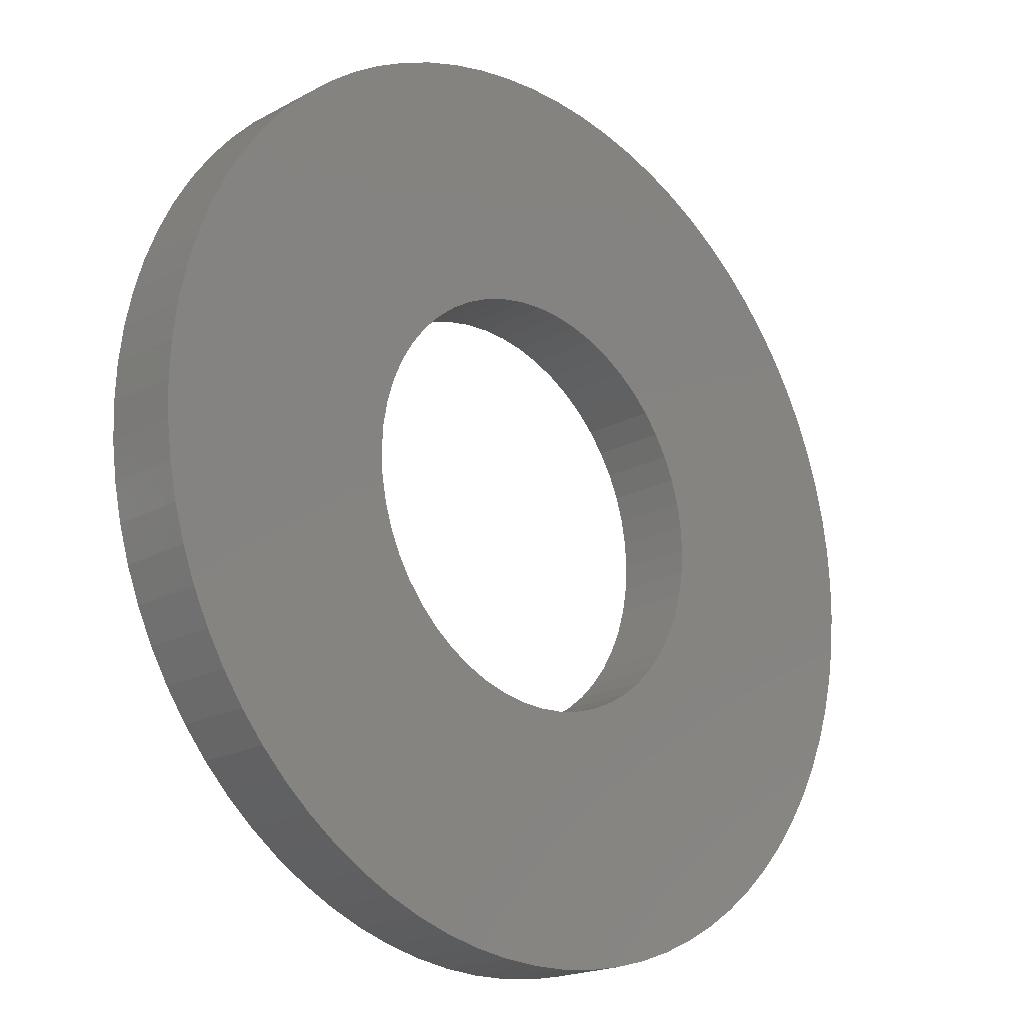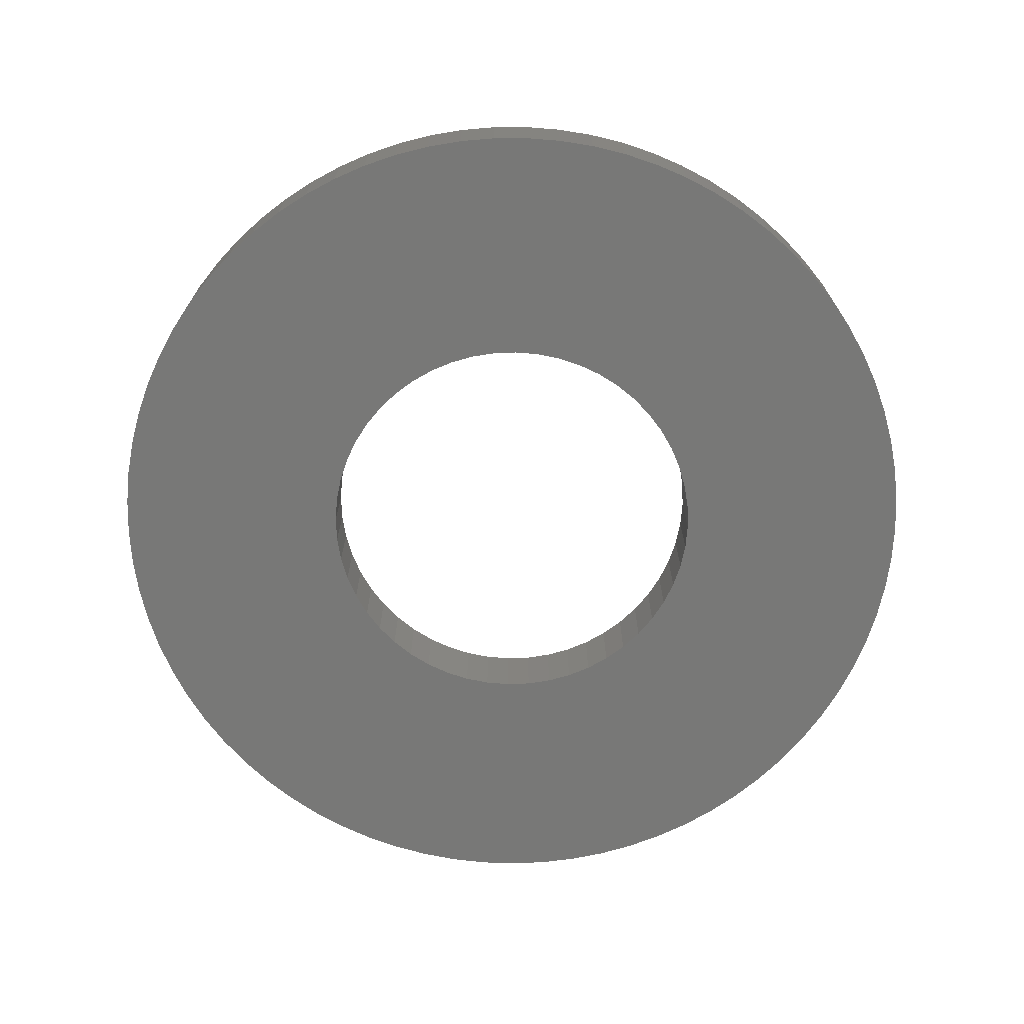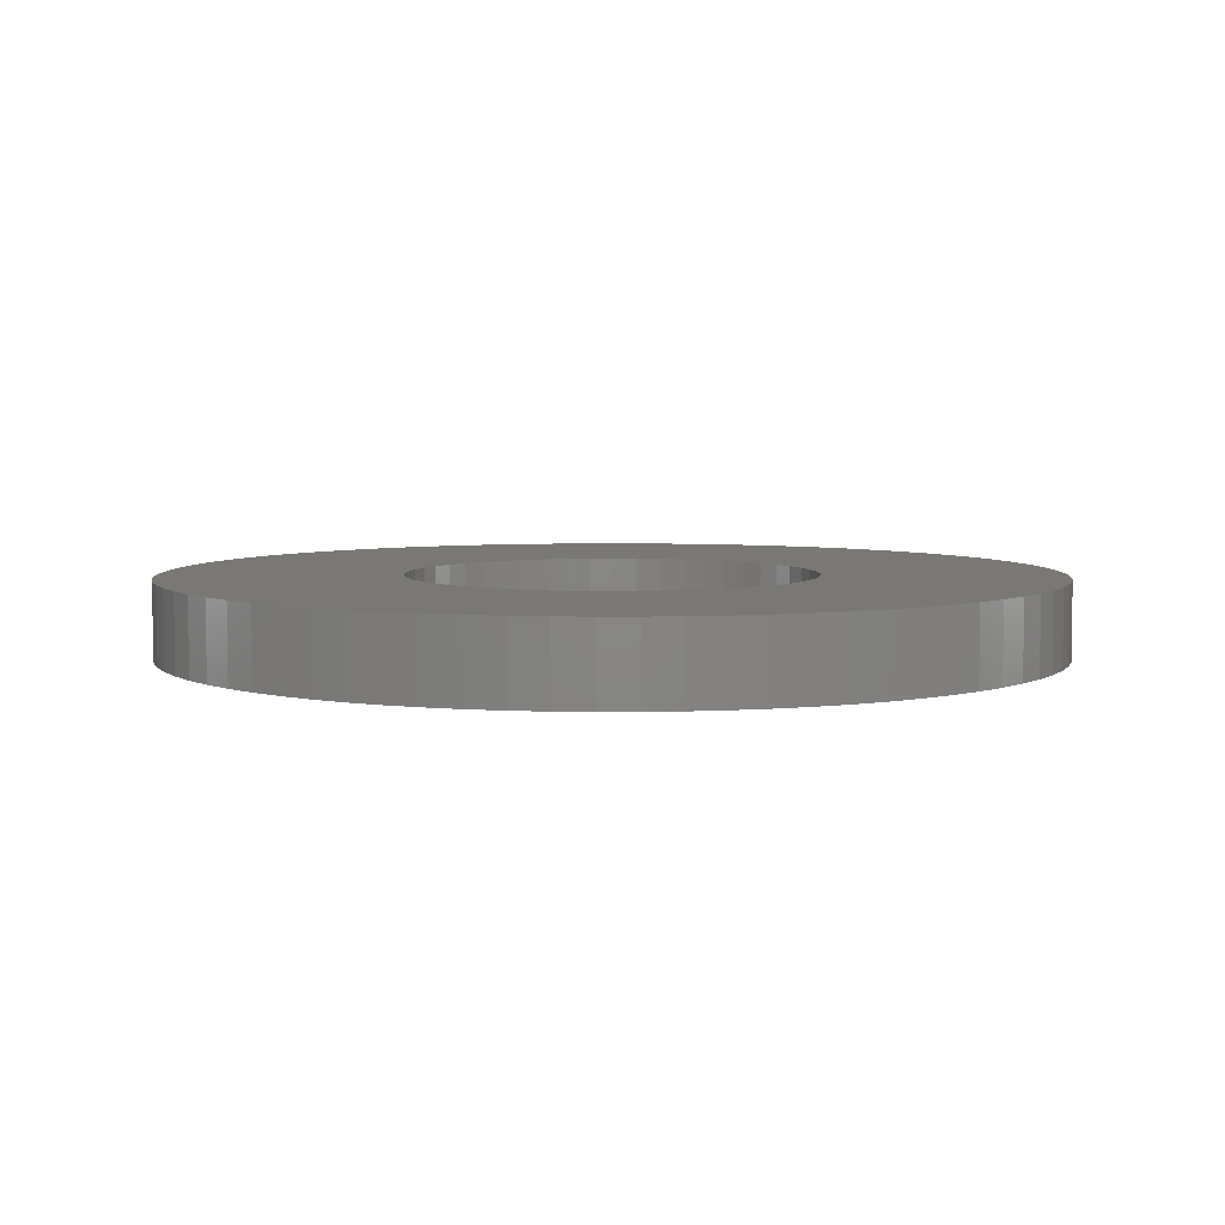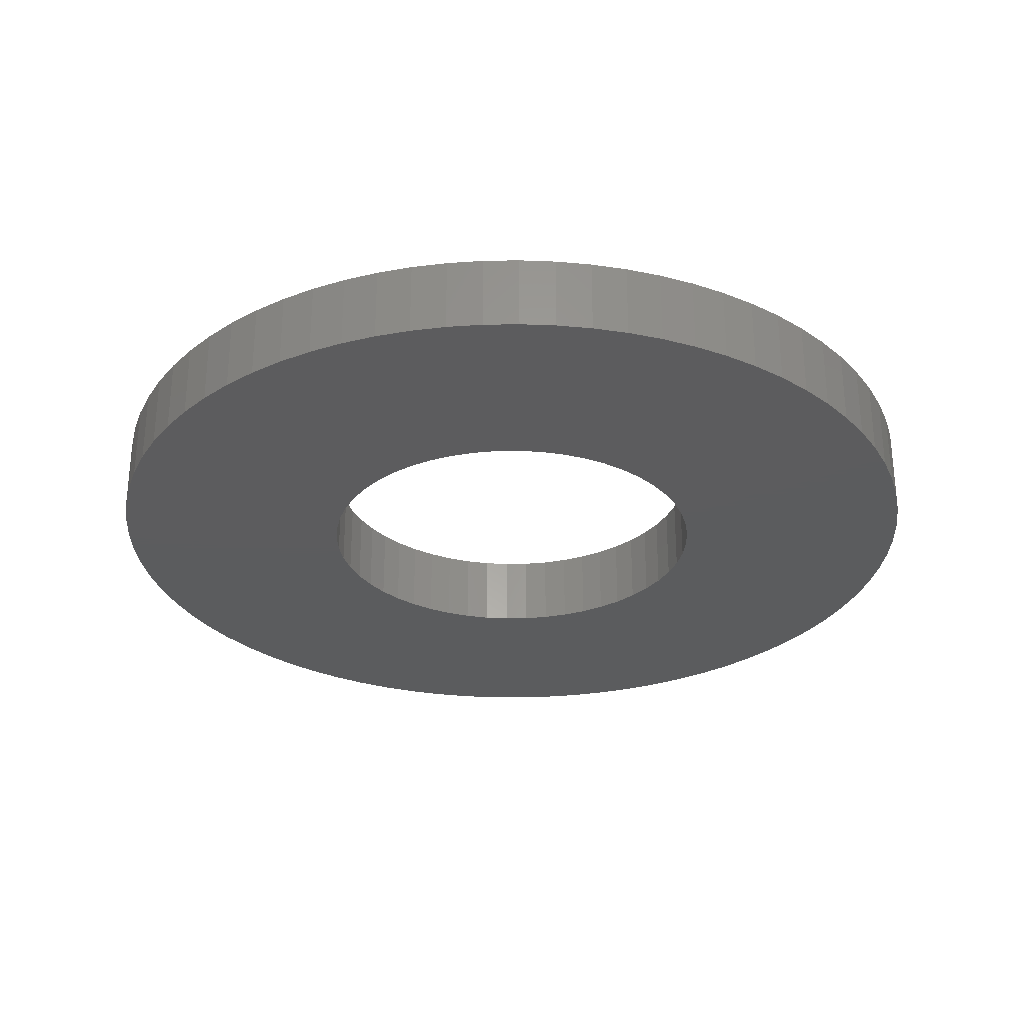
<metadata>
{"format":"stl","ext":"stl","renderer":"f3d","projection":"perspective","resolution":1024,"background":"white","views":[{"elev":-19.5,"azim":-44.6,"up":"+Z"},{"elev":-70.6,"azim":151.0,"up":"+Y"},{"elev":5.4,"azim":159.5,"up":"+Y"},{"elev":-29.3,"azim":-161.1,"up":"+Y"}]}
</metadata>
<code>
# stl→obj: 258 verts, 516 faces
v -0.08537 0.0325 0.01037
v -0.08537 0 0.01037
v -0.086 0.0325 0
v -0.086 0 0
v -0.08537 0.0325 -0.01037
v -0.08537 0 -0.01037
v -0.0835 0.0325 -0.02058
v -0.0835 0 -0.02058
v -0.08041 0.0325 -0.0305
v -0.08041 0 -0.0305
v -0.07615 0.0325 -0.03997
v -0.07615 0 -0.03997
v -0.07078 0.0325 -0.04885
v -0.07078 0 -0.04885
v -0.06437 0.0325 -0.05703
v -0.06437 0 -0.05703
v -0.05703 0.0325 -0.06437
v -0.05703 0 -0.06437
v -0.04885 0.0325 -0.07078
v -0.04885 0 -0.07078
v -0.03997 0.0325 -0.07615
v -0.03997 0 -0.07615
v -0.0305 0.0325 -0.08041
v -0.0305 0 -0.08041
v -0.02058 0.0325 -0.0835
v -0.02058 0 -0.0835
v -0.01037 0.0325 -0.08537
v -0.01037 0 -0.08537
v 0 0.0325 -0.086
v 0 0 -0.086
v 0.01037 0.0325 -0.08537
v 0.01037 0 -0.08537
v 0.02058 0.0325 -0.0835
v 0.02058 0 -0.0835
v 0.0305 0.0325 -0.08041
v 0.0305 0 -0.08041
v 0.03997 0.0325 -0.07615
v 0.03997 0 -0.07615
v 0.04885 0.0325 -0.07078
v 0.04885 0 -0.07078
v 0.05703 0.0325 -0.06437
v 0.05703 0 -0.06437
v 0.06437 0.0325 -0.05703
v 0.06437 0 -0.05703
v 0.07078 0.0325 -0.04885
v 0.07078 0 -0.04885
v 0.07615 0.0325 -0.03997
v 0.07615 0 -0.03997
v 0.08041 0.0325 -0.0305
v 0.08041 0 -0.0305
v 0.0835 0.0325 -0.02058
v 0.0835 0 -0.02058
v 0.08537 0.0325 -0.01037
v 0.08537 0 -0.01037
v 0.086 0.0325 0
v 0.086 0 0
v 0.08537 0.0325 0.01037
v 0.08537 0 0.01037
v 0.0835 0.0325 0.02058
v 0.0835 0 0.02058
v 0.08041 0.0325 0.0305
v 0.08041 0 0.0305
v 0.07615 0.0325 0.03997
v 0.07615 0 0.03997
v 0.07078 0.0325 0.04885
v 0.07078 0 0.04885
v 0.06437 0.0325 0.05703
v 0.06437 0 0.05703
v 0.05703 0.0325 0.06437
v 0.05703 0 0.06437
v 0.04885 0.0325 0.07078
v 0.04885 0 0.07078
v 0.03997 0.0325 0.07615
v 0.03997 0 0.07615
v 0.0305 0.0325 0.08041
v 0.0305 0 0.08041
v 0.02058 0.0325 0.0835
v 0.02058 0 0.0835
v 0.01037 0.0325 0.08537
v 0.01037 0 0.08537
v 0 0.0325 0.086
v 0 0 0.086
v -0.01037 0.0325 0.08537
v -0.01037 0 0.08537
v -0.02058 0.0325 0.0835
v -0.02058 0 0.0835
v -0.0305 0.0325 0.08041
v -0.0305 0 0.08041
v -0.03997 0.0325 0.07615
v -0.03997 0 0.07615
v -0.04885 0.0325 0.07078
v -0.04885 0 0.07078
v -0.05703 0.0325 0.06437
v -0.05703 0 0.06437
v -0.06437 0.0325 0.05703
v -0.06437 0 0.05703
v -0.07078 0.0325 0.04885
v -0.07078 0 0.04885
v -0.07615 0.0325 0.03997
v -0.07615 0 0.03997
v -0.08041 0.0325 0.0305
v -0.08041 0 0.0305
v -0.0835 0.0325 0.02058
v -0.0835 0 0.02058
v -0.1869 0.0325 -0.01528
v -0.1869 0 -0.01528
v -0.1875 0.0325 0
v -0.1875 0 0
v -0.1869 0.0325 0.01528
v -0.1869 0 0.01528
v -0.185 0.0325 0.03046
v -0.185 0 0.03046
v -0.1819 0.0325 0.04544
v -0.1819 0 0.04544
v -0.1776 0.0325 0.06012
v -0.1776 0 0.06012
v -0.1721 0.0325 0.0744
v -0.1721 0 0.0744
v -0.1655 0.0325 0.08818
v -0.1655 0 0.08818
v -0.1577 0.0325 0.1014
v -0.1577 0 0.1014
v -0.1489 0.0325 0.1139
v -0.1489 0 0.1139
v -0.1392 0.0325 0.1257
v -0.1392 0 0.1257
v -0.1285 0.0325 0.1366
v -0.1285 0 0.1366
v -0.1169 0.0325 0.1466
v -0.1169 0 0.1466
v -0.1046 0.0325 0.1556
v -0.1046 0 0.1556
v -0.09153 0.0325 0.1636
v -0.09153 0 0.1636
v -0.07789 0.0325 0.1706
v -0.07789 0 0.1706
v -0.06373 0.0325 0.1763
v -0.06373 0 0.1763
v -0.04914 0.0325 0.1809
v -0.04914 0 0.1809
v -0.03423 0.0325 0.1843
v -0.03423 0 0.1843
v -0.01909 0.0325 0.1865
v -0.01909 0 0.1865
v -0.003825 0.0325 0.1875
v -0.003825 0 0.1875
v 0.01147 0.0325 0.1871
v 0.01147 0 0.1871
v 0.02668 0.0325 0.1856
v 0.02668 0 0.1856
v 0.04172 0.0325 0.1828
v 0.04172 0 0.1828
v 0.05648 0.0325 0.1788
v 0.05648 0 0.1788
v 0.07087 0.0325 0.1736
v 0.07087 0 0.1736
v 0.08478 0.0325 0.1672
v 0.08478 0 0.1672
v 0.09813 0.0325 0.1598
v 0.09813 0 0.1598
v 0.1108 0.0325 0.1512
v 0.1108 0 0.1512
v 0.1228 0.0325 0.1417
v 0.1228 0 0.1417
v 0.1339 0.0325 0.1312
v 0.1339 0 0.1312
v 0.1442 0.0325 0.1199
v 0.1442 0 0.1199
v 0.1535 0.0325 0.1077
v 0.1535 0 0.1077
v 0.1617 0.0325 0.09485
v 0.1617 0 0.09485
v 0.1689 0.0325 0.08135
v 0.1689 0 0.08135
v 0.175 0.0325 0.06731
v 0.175 0 0.06731
v 0.1799 0.0325 0.05282
v 0.1799 0 0.05282
v 0.1836 0.0325 0.03798
v 0.1836 0 0.03798
v 0.1861 0.0325 0.02289
v 0.1861 0 0.02289
v 0.1873 0.0325 0.007648
v 0.1873 0 0.007648
v 0.1873 0.0325 -0.007648
v 0.1873 0 -0.007648
v 0.1861 0.0325 -0.02289
v 0.1861 0 -0.02289
v 0.1836 0.0325 -0.03798
v 0.1836 0 -0.03798
v 0.1799 0.0325 -0.05282
v 0.1799 0 -0.05282
v 0.175 0.0325 -0.06731
v 0.175 0 -0.06731
v 0.1689 0.0325 -0.08135
v 0.1689 0 -0.08135
v 0.1617 0.0325 -0.09485
v 0.1617 0 -0.09485
v 0.1535 0.0325 -0.1077
v 0.1535 0 -0.1077
v 0.1442 0.0325 -0.1199
v 0.1442 0 -0.1199
v 0.1339 0.0325 -0.1312
v 0.1339 0 -0.1312
v 0.1228 0.0325 -0.1417
v 0.1228 0 -0.1417
v 0.1108 0.0325 -0.1512
v 0.1108 0 -0.1512
v 0.09813 0.0325 -0.1598
v 0.09813 0 -0.1598
v 0.08478 0.0325 -0.1672
v 0.08478 0 -0.1672
v 0.07087 0.0325 -0.1736
v 0.07087 0 -0.1736
v 0.05648 0.0325 -0.1788
v 0.05648 0 -0.1788
v 0.04172 0.0325 -0.1828
v 0.04172 0 -0.1828
v 0.02668 0.0325 -0.1856
v 0.02668 0 -0.1856
v 0.01147 0.0325 -0.1871
v 0.01147 0 -0.1871
v -0.003825 0.0325 -0.1875
v -0.003825 0 -0.1875
v -0.01909 0.0325 -0.1865
v -0.01909 0 -0.1865
v -0.03423 0.0325 -0.1843
v -0.03423 0 -0.1843
v -0.04914 0.0325 -0.1809
v -0.04914 0 -0.1809
v -0.06373 0.0325 -0.1763
v -0.06373 0 -0.1763
v -0.07789 0.0325 -0.1706
v -0.07789 0 -0.1706
v -0.09153 0.0325 -0.1636
v -0.09153 0 -0.1636
v -0.1046 0.0325 -0.1556
v -0.1046 0 -0.1556
v -0.1169 0.0325 -0.1466
v -0.1169 0 -0.1466
v -0.1285 0.0325 -0.1366
v -0.1285 0 -0.1366
v -0.1392 0.0325 -0.1257
v -0.1392 0 -0.1257
v -0.1489 0.0325 -0.1139
v -0.1489 0 -0.1139
v -0.1577 0.0325 -0.1014
v -0.1577 0 -0.1014
v -0.1655 0.0325 -0.08818
v -0.1655 0 -0.08818
v -0.1721 0.0325 -0.0744
v -0.1721 0 -0.0744
v -0.1776 0.0325 -0.06012
v -0.1776 0 -0.06012
v -0.1819 0.0325 -0.04544
v -0.1819 0 -0.04544
v -0.185 0.0325 -0.03046
v -0.185 0 -0.03046
f 1 2 3
f 3 2 4
f 3 4 5
f 5 4 6
f 5 6 7
f 7 6 8
f 7 8 9
f 9 8 10
f 9 10 11
f 11 10 12
f 11 12 13
f 13 12 14
f 13 14 15
f 15 14 16
f 15 16 17
f 17 16 18
f 17 18 19
f 19 18 20
f 19 20 21
f 21 20 22
f 21 22 23
f 23 22 24
f 23 24 25
f 25 24 26
f 25 26 27
f 27 26 28
f 27 28 29
f 29 28 30
f 29 30 31
f 31 30 32
f 31 32 33
f 33 32 34
f 33 34 35
f 35 34 36
f 35 36 37
f 37 36 38
f 37 38 39
f 39 38 40
f 39 40 41
f 41 40 42
f 41 42 43
f 43 42 44
f 43 44 45
f 45 44 46
f 45 46 47
f 47 46 48
f 47 48 49
f 49 48 50
f 49 50 51
f 51 50 52
f 51 52 53
f 53 52 54
f 53 54 55
f 55 54 56
f 55 56 57
f 57 56 58
f 57 58 59
f 59 58 60
f 59 60 61
f 61 60 62
f 61 62 63
f 63 62 64
f 63 64 65
f 65 64 66
f 65 66 67
f 67 66 68
f 67 68 69
f 69 68 70
f 69 70 71
f 71 70 72
f 71 72 73
f 73 72 74
f 73 74 75
f 75 74 76
f 75 76 77
f 77 76 78
f 77 78 79
f 79 78 80
f 79 80 81
f 81 80 82
f 81 82 83
f 83 82 84
f 83 84 85
f 85 84 86
f 85 86 87
f 87 86 88
f 87 88 89
f 89 88 90
f 89 90 91
f 91 90 92
f 91 92 93
f 93 92 94
f 93 94 95
f 95 94 96
f 95 96 97
f 97 96 98
f 97 98 99
f 99 98 100
f 99 100 101
f 101 100 102
f 101 102 103
f 103 102 104
f 103 104 1
f 1 104 2
f 105 106 107
f 107 106 108
f 107 108 109
f 109 108 110
f 109 110 111
f 111 110 112
f 111 112 113
f 113 112 114
f 113 114 115
f 115 114 116
f 115 116 117
f 117 116 118
f 117 118 119
f 119 118 120
f 119 120 121
f 121 120 122
f 121 122 123
f 123 122 124
f 123 124 125
f 125 124 126
f 125 126 127
f 127 126 128
f 127 128 129
f 129 128 130
f 129 130 131
f 131 130 132
f 131 132 133
f 133 132 134
f 133 134 135
f 135 134 136
f 135 136 137
f 137 136 138
f 137 138 139
f 139 138 140
f 139 140 141
f 141 140 142
f 141 142 143
f 143 142 144
f 143 144 145
f 145 144 146
f 145 146 147
f 147 146 148
f 147 148 149
f 149 148 150
f 149 150 151
f 151 150 152
f 151 152 153
f 153 152 154
f 153 154 155
f 155 154 156
f 155 156 157
f 157 156 158
f 157 158 159
f 159 158 160
f 159 160 161
f 161 160 162
f 161 162 163
f 163 162 164
f 163 164 165
f 165 164 166
f 165 166 167
f 167 166 168
f 167 168 169
f 169 168 170
f 169 170 171
f 171 170 172
f 171 172 173
f 173 172 174
f 173 174 175
f 175 174 176
f 175 176 177
f 177 176 178
f 177 178 179
f 179 178 180
f 179 180 181
f 181 180 182
f 181 182 183
f 183 182 184
f 183 184 185
f 185 184 186
f 185 186 187
f 187 186 188
f 187 188 189
f 189 188 190
f 189 190 191
f 191 190 192
f 191 192 193
f 193 192 194
f 193 194 195
f 195 194 196
f 195 196 197
f 197 196 198
f 197 198 199
f 199 198 200
f 199 200 201
f 201 200 202
f 201 202 203
f 203 202 204
f 203 204 205
f 205 204 206
f 205 206 207
f 207 206 208
f 207 208 209
f 209 208 210
f 209 210 211
f 211 210 212
f 211 212 213
f 213 212 214
f 213 214 215
f 215 214 216
f 215 216 217
f 217 216 218
f 217 218 219
f 219 218 220
f 219 220 221
f 221 220 222
f 221 222 223
f 223 222 224
f 223 224 225
f 225 224 226
f 225 226 227
f 227 226 228
f 227 228 229
f 229 228 230
f 229 230 231
f 231 230 232
f 231 232 233
f 233 232 234
f 233 234 235
f 235 234 236
f 235 236 237
f 237 236 238
f 237 238 239
f 239 238 240
f 239 240 241
f 241 240 242
f 241 242 243
f 243 242 244
f 243 244 245
f 245 244 246
f 245 246 247
f 247 246 248
f 247 248 249
f 249 248 250
f 249 250 251
f 251 250 252
f 251 252 253
f 253 252 254
f 253 254 255
f 255 254 256
f 255 256 257
f 257 256 258
f 257 258 105
f 105 258 106
f 5 105 3
f 3 105 107
f 3 107 109
f 105 5 257
f 257 5 7
f 257 7 255
f 255 7 253
f 253 7 9
f 253 9 251
f 251 9 11
f 251 11 249
f 249 11 247
f 247 11 13
f 247 13 245
f 245 13 15
f 245 15 243
f 243 15 241
f 241 15 17
f 241 17 239
f 239 17 19
f 239 19 237
f 237 19 235
f 235 19 21
f 235 21 233
f 233 21 23
f 233 23 231
f 231 23 229
f 229 23 25
f 229 25 227
f 227 25 27
f 227 27 225
f 225 27 223
f 223 27 29
f 223 29 221
f 221 29 31
f 221 31 219
f 219 31 33
f 219 33 217
f 217 33 215
f 215 33 35
f 215 35 213
f 213 35 37
f 213 37 211
f 211 37 209
f 209 37 39
f 209 39 207
f 207 39 41
f 207 41 205
f 205 41 203
f 203 41 43
f 203 43 201
f 201 43 45
f 201 45 199
f 199 45 197
f 197 45 47
f 197 47 195
f 195 47 49
f 195 49 193
f 193 49 191
f 191 49 51
f 191 51 189
f 189 51 53
f 189 53 187
f 187 53 185
f 185 53 55
f 185 55 183
f 183 55 57
f 183 57 181
f 181 57 179
f 179 57 59
f 179 59 177
f 177 59 61
f 177 61 175
f 175 61 173
f 173 61 63
f 173 63 171
f 171 63 65
f 171 65 169
f 169 65 167
f 167 65 67
f 167 67 165
f 165 67 69
f 165 69 163
f 163 69 161
f 161 69 71
f 161 71 159
f 159 71 73
f 159 73 157
f 157 73 155
f 155 73 75
f 155 75 153
f 153 75 77
f 153 77 151
f 151 77 149
f 149 77 79
f 149 79 147
f 147 79 81
f 147 81 145
f 145 81 83
f 145 83 143
f 143 83 141
f 141 83 85
f 141 85 139
f 139 85 87
f 139 87 137
f 137 87 135
f 135 87 89
f 135 89 133
f 133 89 91
f 133 91 131
f 131 91 129
f 129 91 93
f 129 93 127
f 127 93 95
f 127 95 125
f 125 95 123
f 123 95 97
f 123 97 121
f 121 97 99
f 121 99 119
f 119 99 117
f 117 99 101
f 117 101 115
f 115 101 103
f 115 103 113
f 113 103 111
f 111 103 1
f 111 1 109
f 109 1 3
f 2 110 4
f 4 110 108
f 4 108 106
f 110 2 112
f 112 2 104
f 112 104 114
f 114 104 116
f 116 104 102
f 116 102 118
f 118 102 100
f 118 100 120
f 120 100 122
f 122 100 98
f 122 98 124
f 124 98 96
f 124 96 126
f 126 96 128
f 128 96 94
f 128 94 130
f 130 94 92
f 130 92 132
f 132 92 134
f 134 92 90
f 134 90 136
f 136 90 88
f 136 88 138
f 138 88 140
f 140 88 86
f 140 86 142
f 142 86 84
f 142 84 144
f 144 84 146
f 146 84 82
f 146 82 148
f 148 82 80
f 148 80 150
f 150 80 78
f 150 78 152
f 152 78 154
f 154 78 76
f 154 76 156
f 156 76 74
f 156 74 158
f 158 74 160
f 160 74 72
f 160 72 162
f 162 72 70
f 162 70 164
f 164 70 166
f 166 70 68
f 166 68 168
f 168 68 66
f 168 66 170
f 170 66 172
f 172 66 64
f 172 64 174
f 174 64 62
f 174 62 176
f 176 62 178
f 178 62 60
f 178 60 180
f 180 60 58
f 180 58 182
f 182 58 184
f 184 58 56
f 184 56 186
f 186 56 54
f 186 54 188
f 188 54 190
f 190 54 52
f 190 52 192
f 192 52 50
f 192 50 194
f 194 50 196
f 196 50 48
f 196 48 198
f 198 48 46
f 198 46 200
f 200 46 202
f 202 46 44
f 202 44 204
f 204 44 42
f 204 42 206
f 206 42 208
f 208 42 40
f 208 40 210
f 210 40 38
f 210 38 212
f 212 38 214
f 214 38 36
f 214 36 216
f 216 36 34
f 216 34 218
f 218 34 220
f 220 34 32
f 220 32 222
f 222 32 30
f 222 30 224
f 224 30 28
f 224 28 226
f 226 28 228
f 228 28 26
f 228 26 230
f 230 26 24
f 230 24 232
f 232 24 234
f 234 24 22
f 234 22 236
f 236 22 20
f 236 20 238
f 238 20 240
f 240 20 18
f 240 18 242
f 242 18 16
f 242 16 244
f 244 16 246
f 246 16 14
f 246 14 248
f 248 14 12
f 248 12 250
f 250 12 252
f 252 12 10
f 252 10 254
f 254 10 8
f 254 8 256
f 256 8 258
f 258 8 6
f 258 6 106
f 106 6 4

</code>
